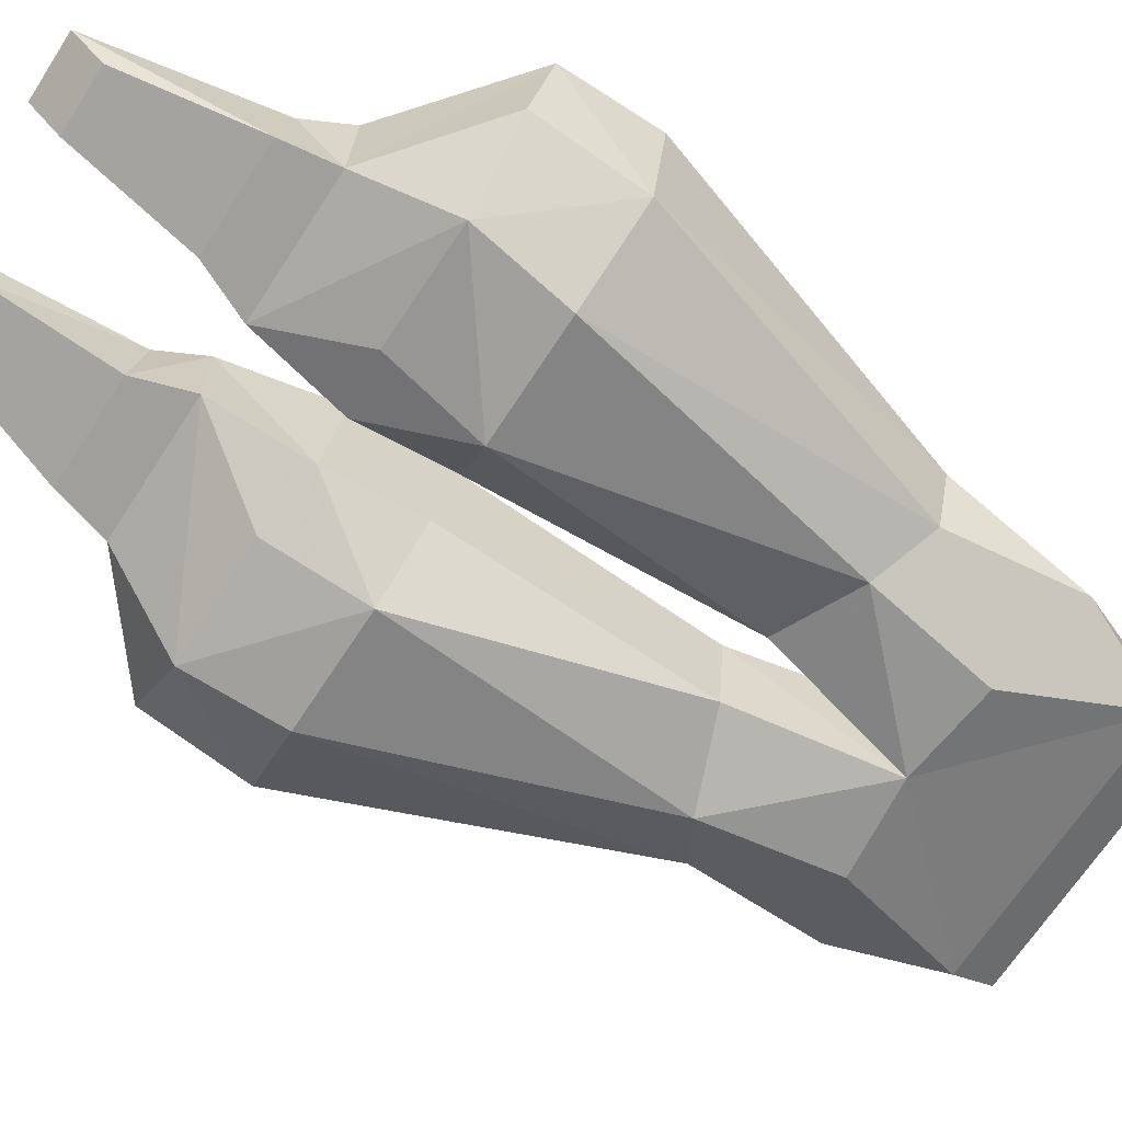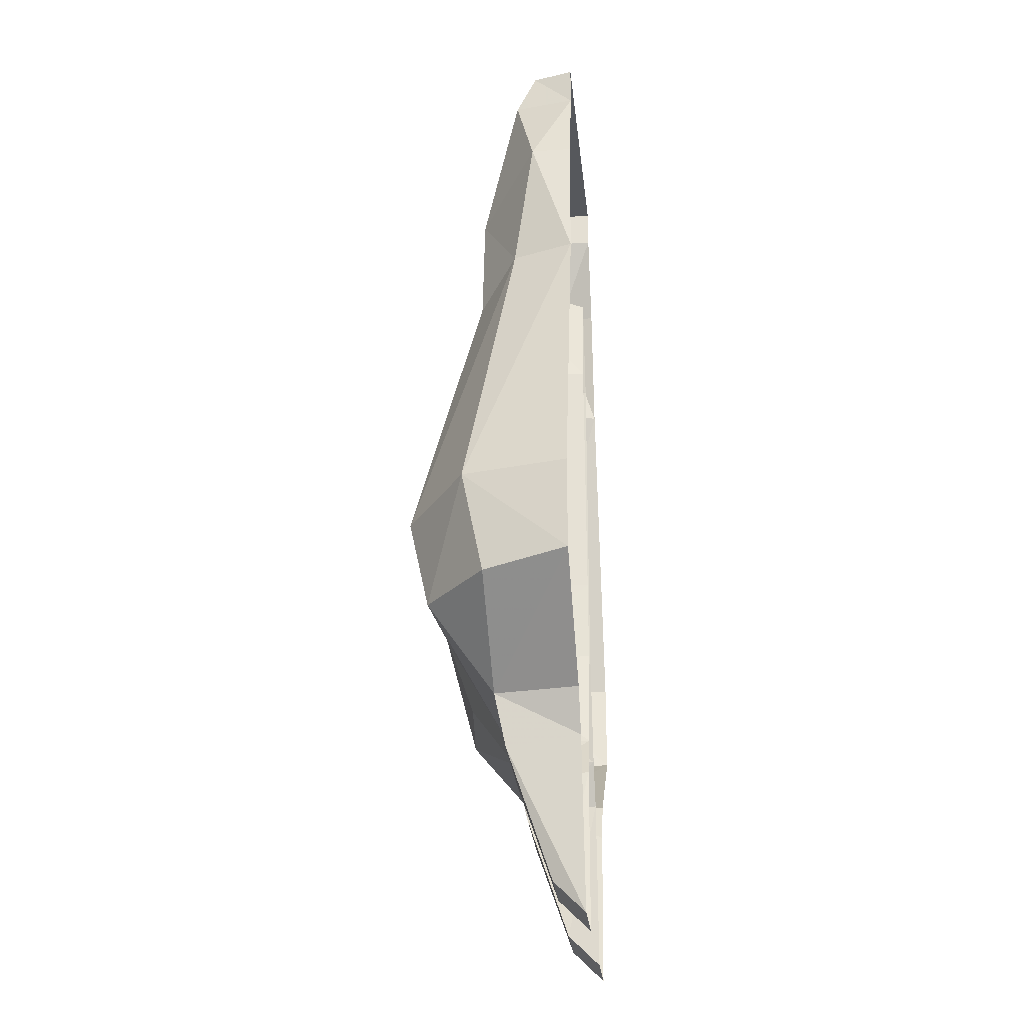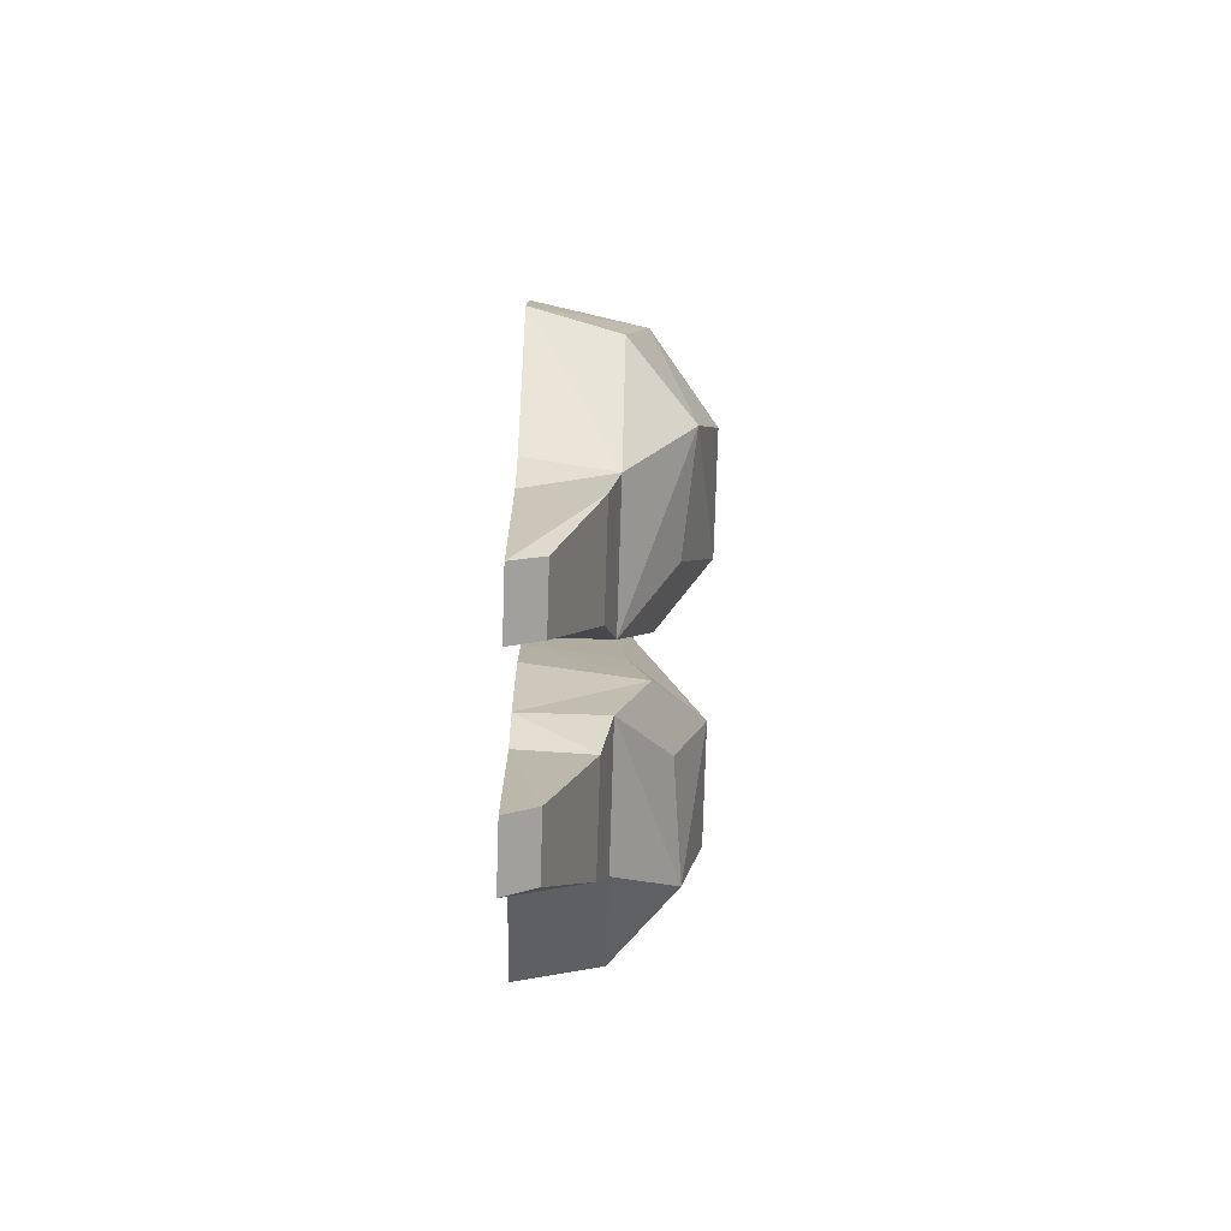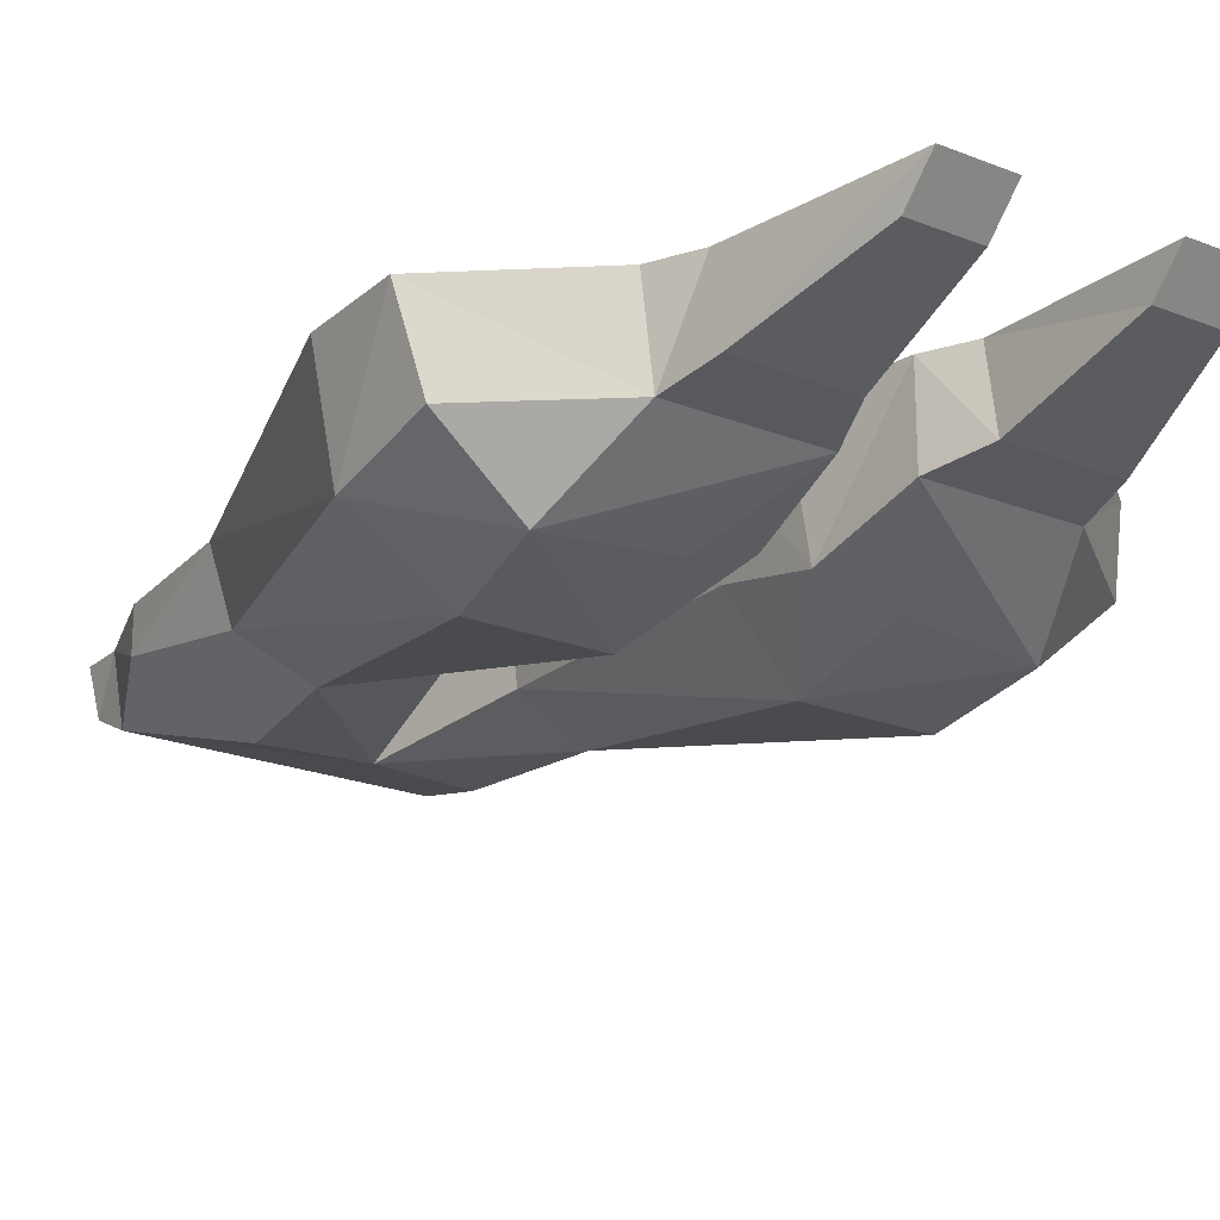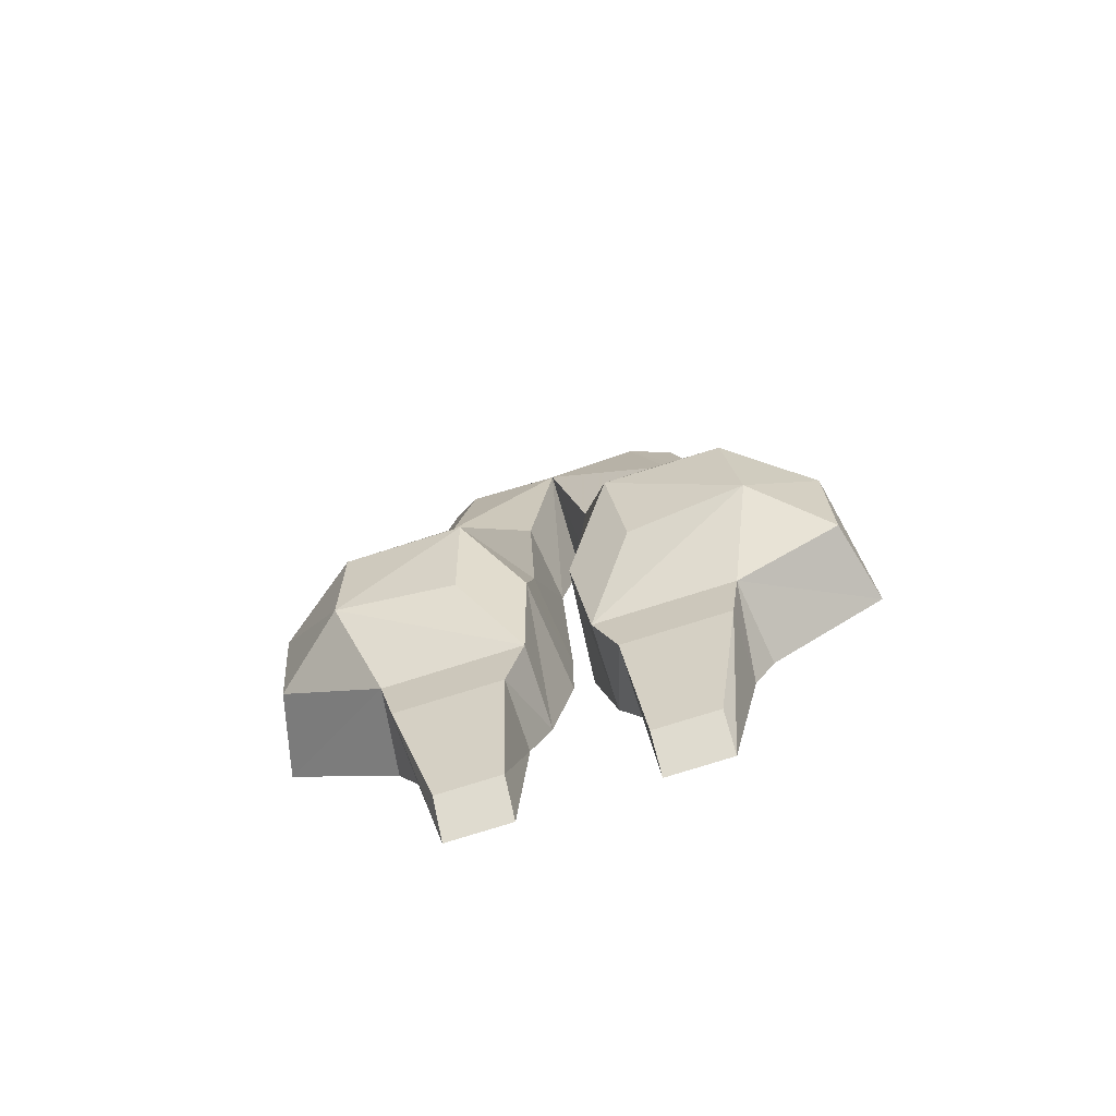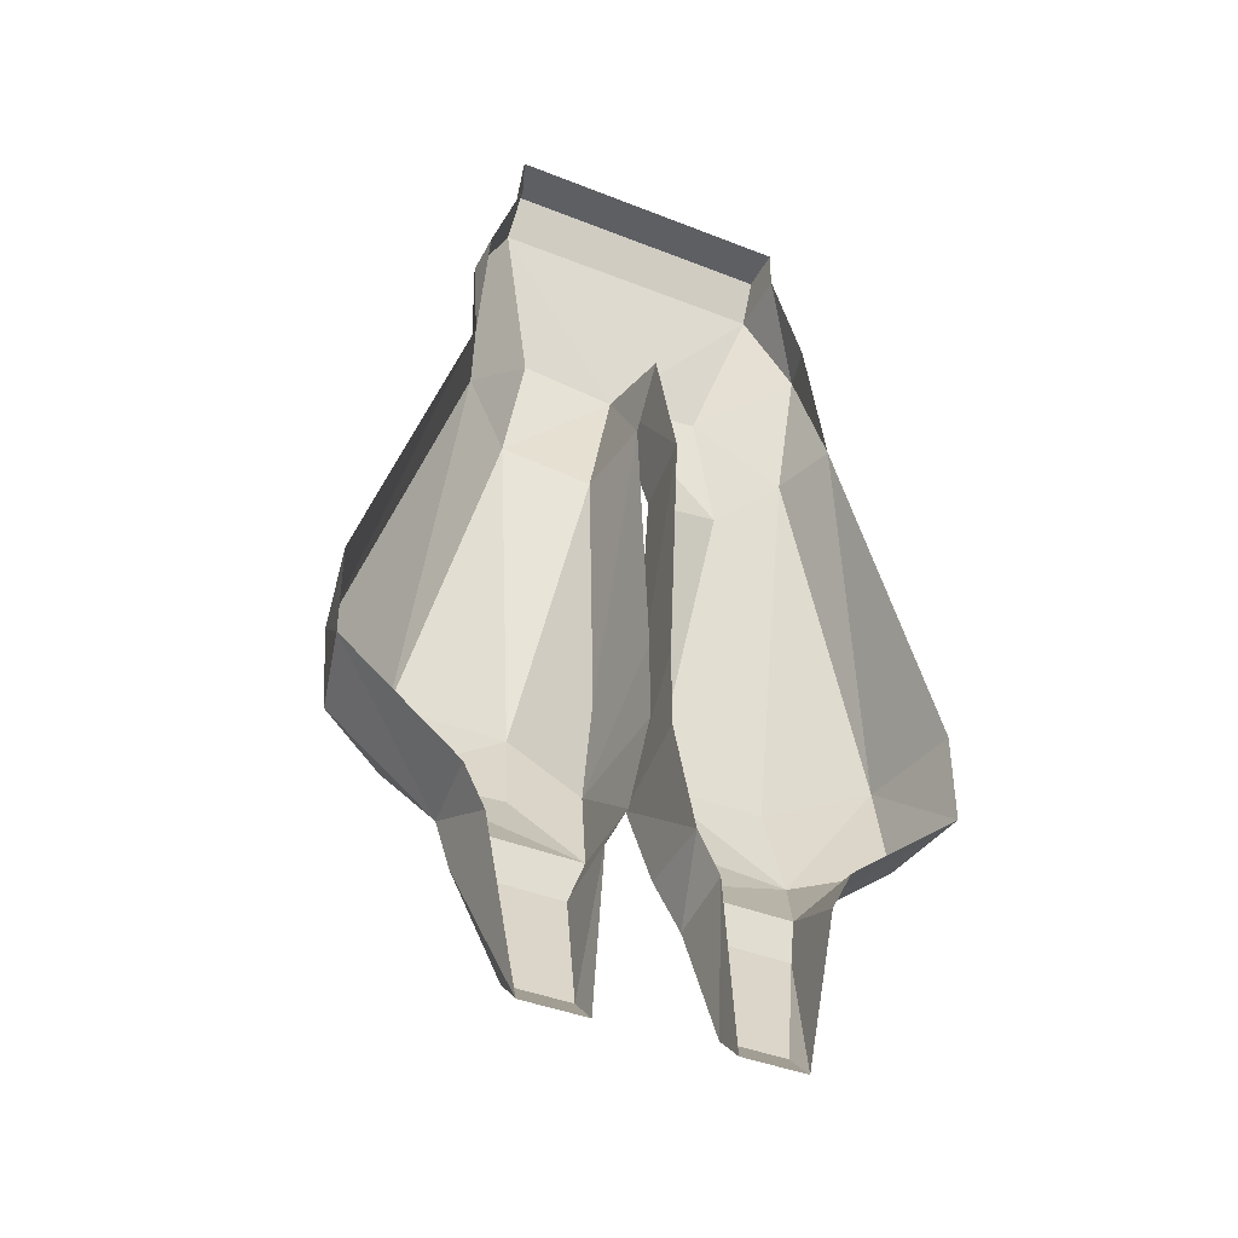
<metadata>
{"format":"obj","ext":"obj","renderer":"f3d","projection":"perspective","resolution":1024,"background":"white","views":[{"elev":-67.3,"azim":-122.9,"up":"+Y"},{"elev":-27.7,"azim":96.0,"up":"+Z"},{"elev":-79.9,"azim":-91.8,"up":"+Z"},{"elev":-22.0,"azim":145.3,"up":"+Y"},{"elev":-76.1,"azim":17.5,"up":"+Z"},{"elev":-41.8,"azim":154.5,"up":"+Z"}]}
</metadata>
<code>
v -0.08594 -0.07812 0.1406
v -0.1406 -0.125 -0.08594
v -0.05469 -0.125 -0.08594
v -0.02344 -0.0625 0.1172
v 0 -0.07812 0.2266
v -0.07031 -0.07812 0.2344
v -0.125 -0.04688 0.1641
v -0.2031 -0.07812 -0.07812
v -0.1484 -0.1094 -0.1562
v -0.0625 -0.1016 -0.1562
v -0.01562 -0.08594 -0.1484
v -0.01562 -0.07031 -0.07812
v -0.01562 0 0.1172
v 0 0 0.1953
v 0.01562 0 0.1172
v 0.02344 -0.0625 0.1172
v 0.08594 -0.07812 0.1406
v 0.07031 -0.07812 0.2344
v 0.1016 -0.04688 0.3359
v -0.1016 -0.04688 0.3359
v -0.1328 -0.03125 0.2656
v -0.1406 0 0.1641
v -0.2188 0 -0.07812
v -0.2188 0 -0.1484
v -0.2031 -0.0625 -0.1562
v -0.125 -0.0625 -0.2188
v -0.02344 -0.0625 -0.2188
v -0.02344 0 -0.2188
v -0.007812 0 -0.1406
v -0.007812 0 -0.07812
v -0.1016 -0.03125 0.3672
v -0.1016 0 0.3359
v -0.125 0 0.2656
v -0.1016 0 0.3672
v 0.1016 -0.03125 0.3672
v 0.1094 0 0.3672
v 0.1094 0 0.3359
v 0.1328 -0.03125 0.2656
v 0.1328 0 0.2656
v 0.1406 0 0.1641
v 0.125 -0.04688 0.1641
v 0.2031 -0.07812 -0.07812
v 0.2188 0 -0.07812
v 0.2188 0 -0.1484
v 0.2031 -0.0625 -0.1562
v 0.125 -0.0625 -0.2188
v 0.1328 0 -0.2188
v 0.1172 0 -0.25
v 0.1172 -0.05469 -0.2578
v 0.09375 0 -0.375
v 0.09375 -0.02344 -0.3516
v 0.04688 0 -0.375
v 0.04688 -0.02344 -0.3516
v 0.03906 0 -0.25
v 0.03906 -0.05469 -0.2578
v 0.02344 0 -0.2188
v 0.02344 -0.0625 -0.2188
v 0.01562 -0.08594 -0.1484
v 0.007812 0 -0.1406
v 0.007812 0 -0.07812
v 0.01562 -0.07031 -0.07812
v 0.05469 -0.125 -0.08594
v 0.1406 -0.125 -0.08594
v -0.1172 -0.05469 -0.2578
v -0.04688 -0.02344 -0.3516
v -0.03906 -0.05469 -0.2578
v -0.1172 0 -0.25
v -0.09375 0 -0.375
v -0.09375 -0.02344 -0.3516
v -0.04688 0 -0.375
v -0.03906 0 -0.25
v -0.1328 0 -0.2188
v 0.1484 -0.1094 -0.1562
v 0.0625 -0.1016 -0.1562
f 1 2 3
f 1 3 4
f 1 4 5
f 1 5 6
f 2 8 9
f 3 10 11
f 3 11 12
f 4 12 13
f 4 13 5
f 5 13 14
f 5 14 15
f 5 15 16
f 5 16 17
f 5 17 18
f 5 18 19
f 5 19 20
f 5 20 6
f 6 20 21
f 7 21 22
f 7 22 8
f 8 22 23
f 8 25 9
f 9 25 26
f 10 27 11
f 12 30 13
f 20 32 21
f 21 32 33
f 21 33 22
f 37 19 38
f 37 38 39
f 39 38 40
f 40 38 41
f 40 41 42
f 40 42 43
f 60 61 15
f 15 61 16
f 16 62 17
f 17 62 63
f 18 38 19
f 57 74 58
f 58 74 62
f 58 62 61
f 42 63 73
f 42 73 45
f 45 73 46
f 1 6 7
f 1 7 2
f 2 7 8
f 3 12 4
f 6 21 7
f 16 61 62
f 17 63 41
f 17 41 18
f 18 41 38
f 42 41 63
f 2 9 3
f 3 9 10
f 8 23 24
f 8 24 25
f 9 26 27
f 9 27 10
f 11 27 28
f 11 28 29
f 11 29 30
f 11 30 12
f 43 42 44
f 44 42 45
f 44 45 46
f 44 46 47
f 56 57 58
f 56 58 59
f 59 58 60
f 60 58 61
f 72 26 24
f 24 26 25
f 57 46 73
f 57 73 74
f 73 62 74
f 62 73 63
f 19 31 20
f 20 31 32
f 34 32 31
f 34 31 35
f 34 35 36
f 36 35 37
f 37 35 19
f 19 35 31
f 47 46 48
f 48 46 49
f 54 55 56
f 56 55 57
f 64 66 26
f 64 26 67
f 66 71 28
f 66 28 28
f 66 28 27
f 66 27 26
f 26 72 67
f 49 46 55
f 55 46 57
f 55 56 56
f 48 49 50
f 50 49 51
f 52 53 54
f 54 53 55
f 64 65 66
f 64 67 68
f 64 68 69
f 64 69 65
f 65 70 71
f 65 71 66
f 49 55 53
f 49 53 51
f 50 51 52
f 52 51 53
f 65 69 68
f 65 68 70

</code>
